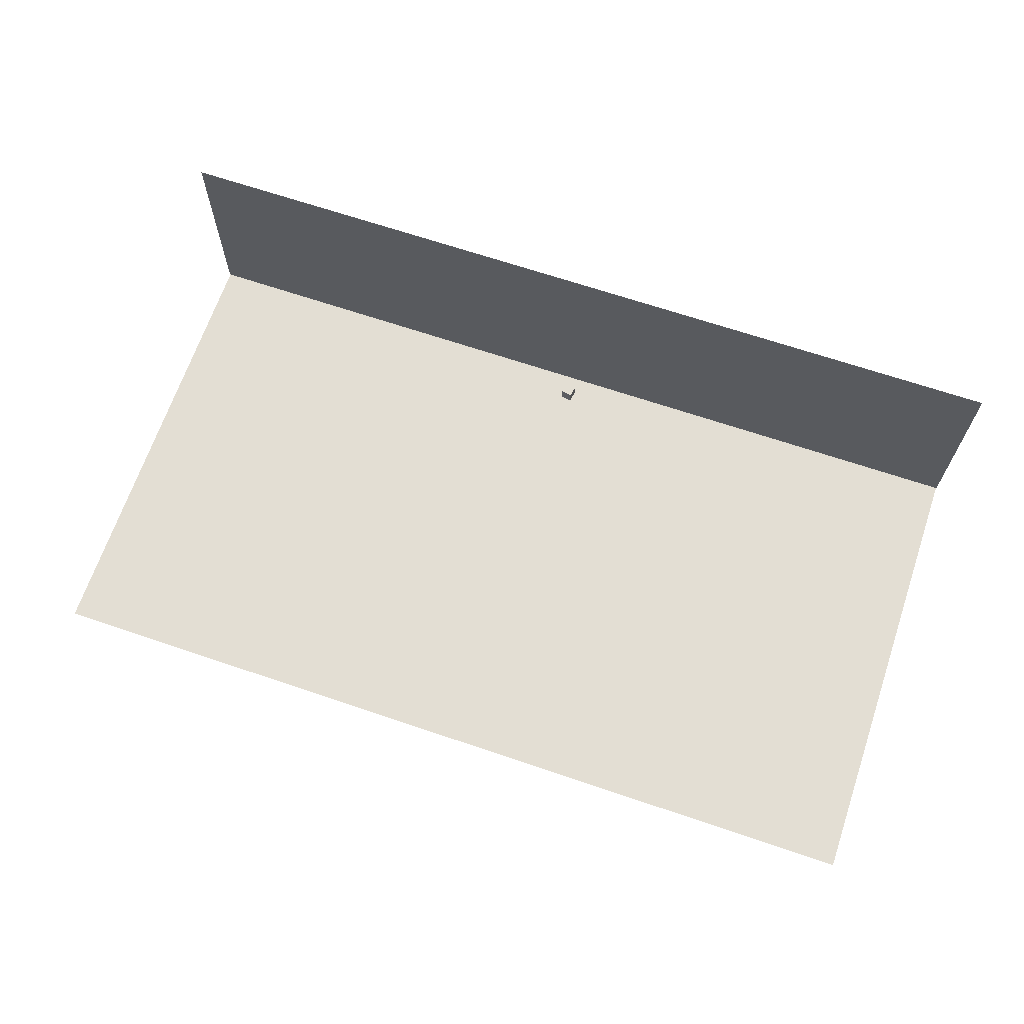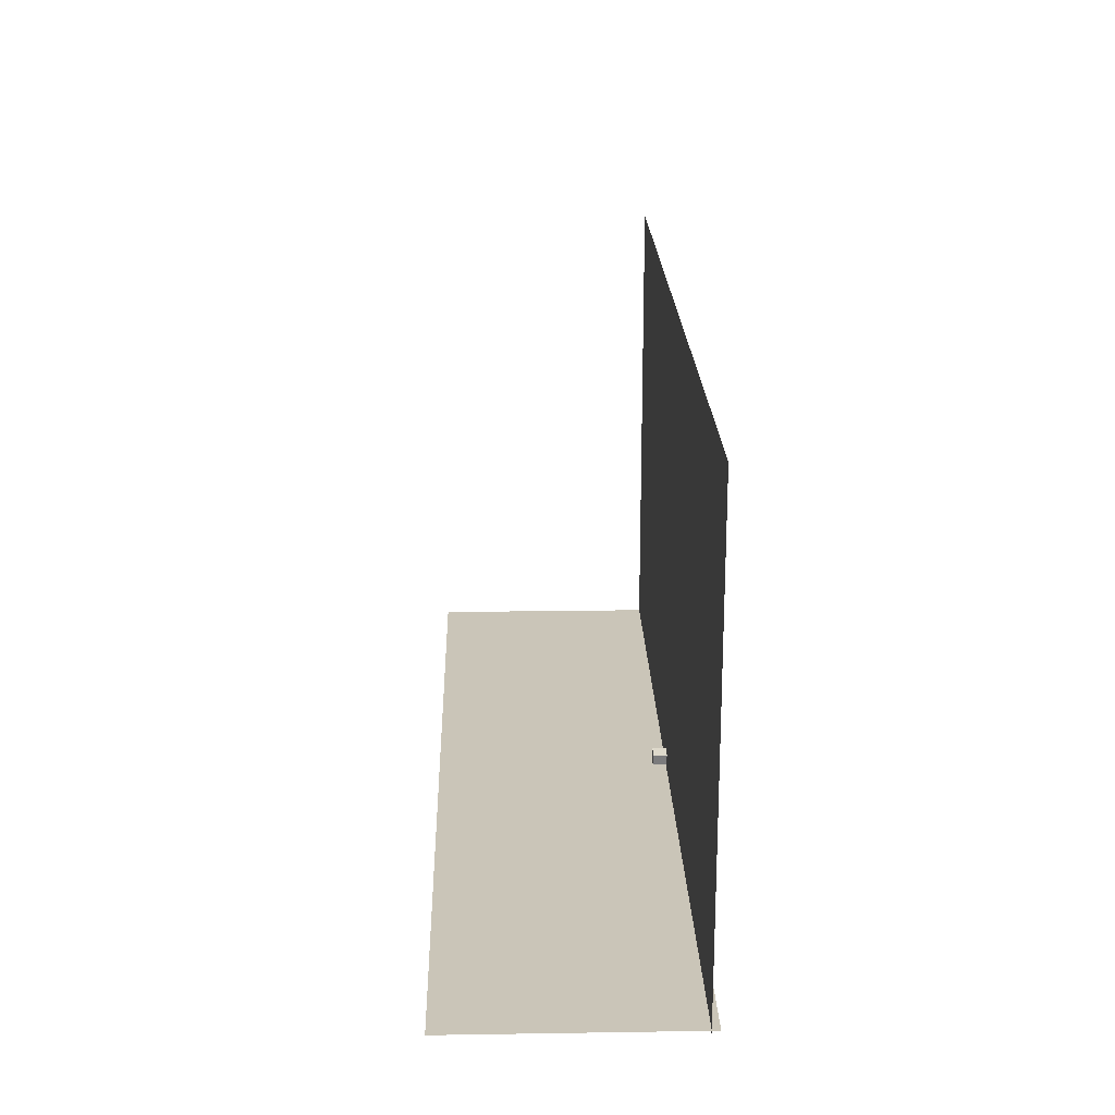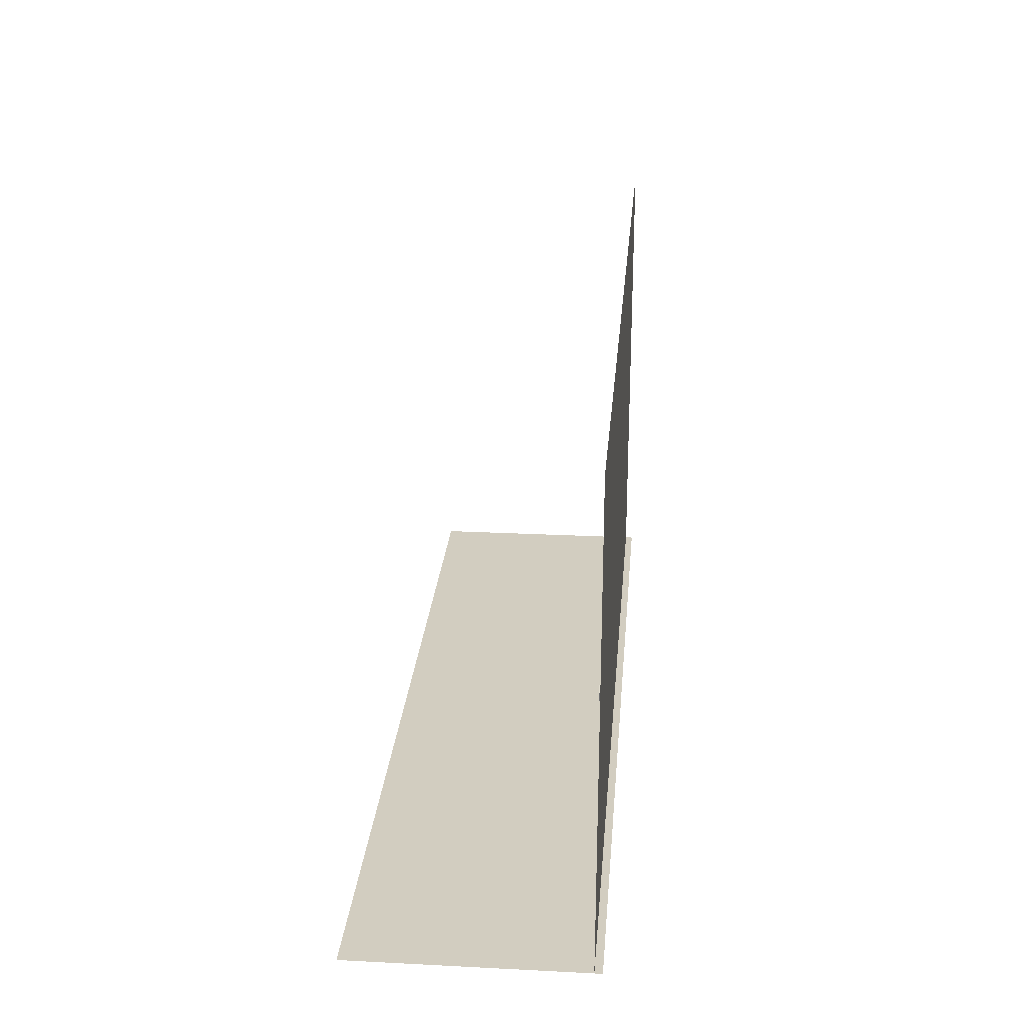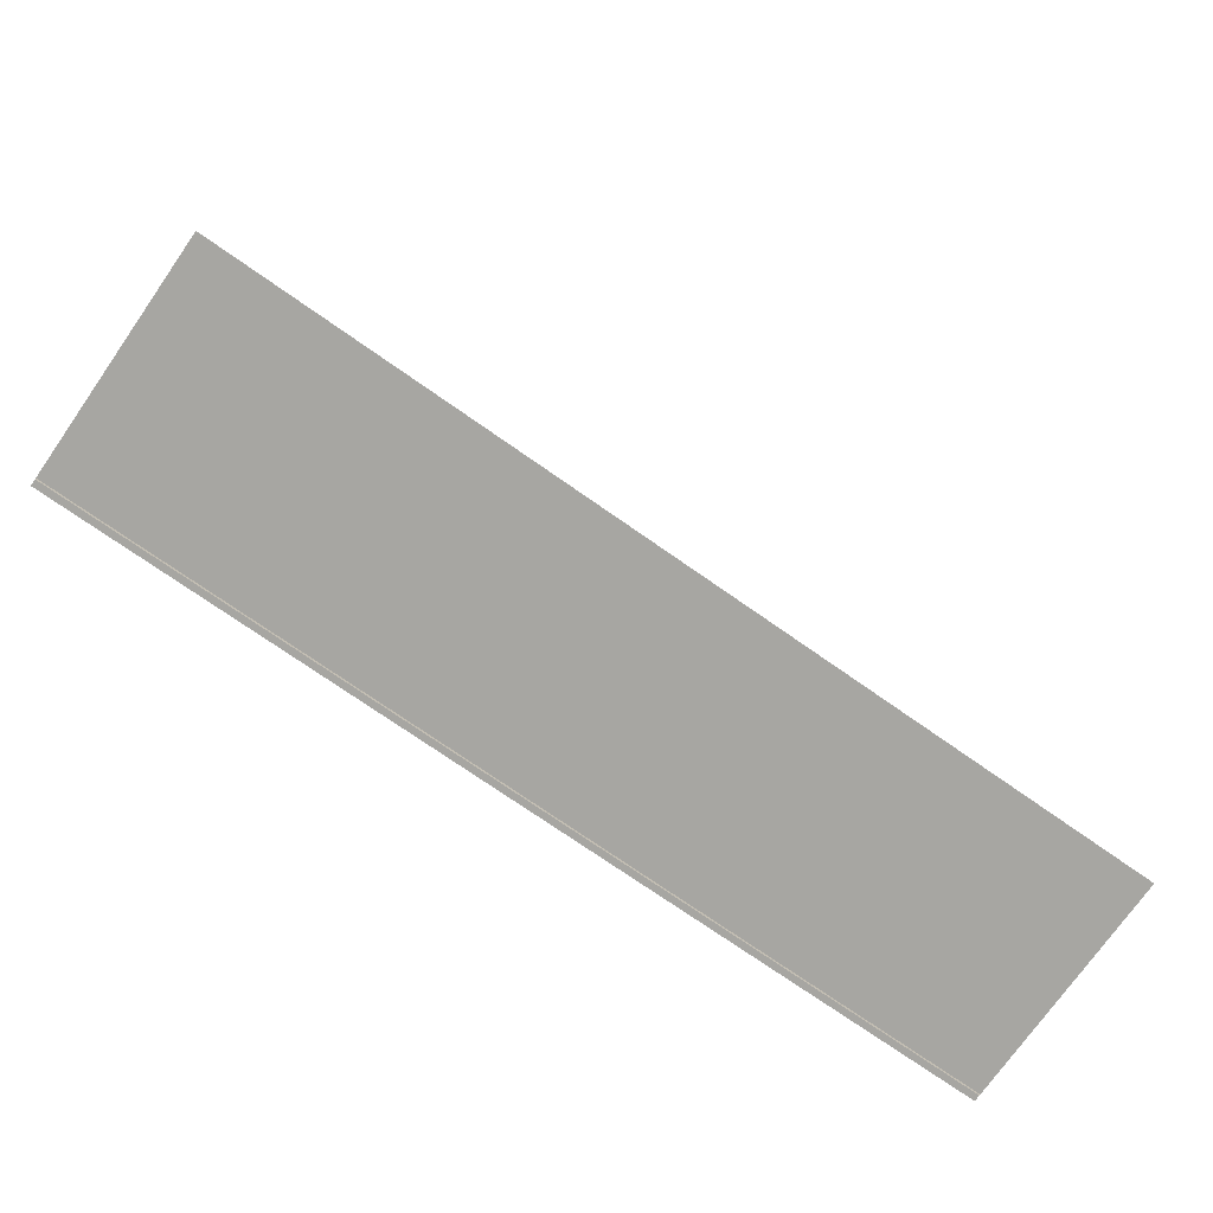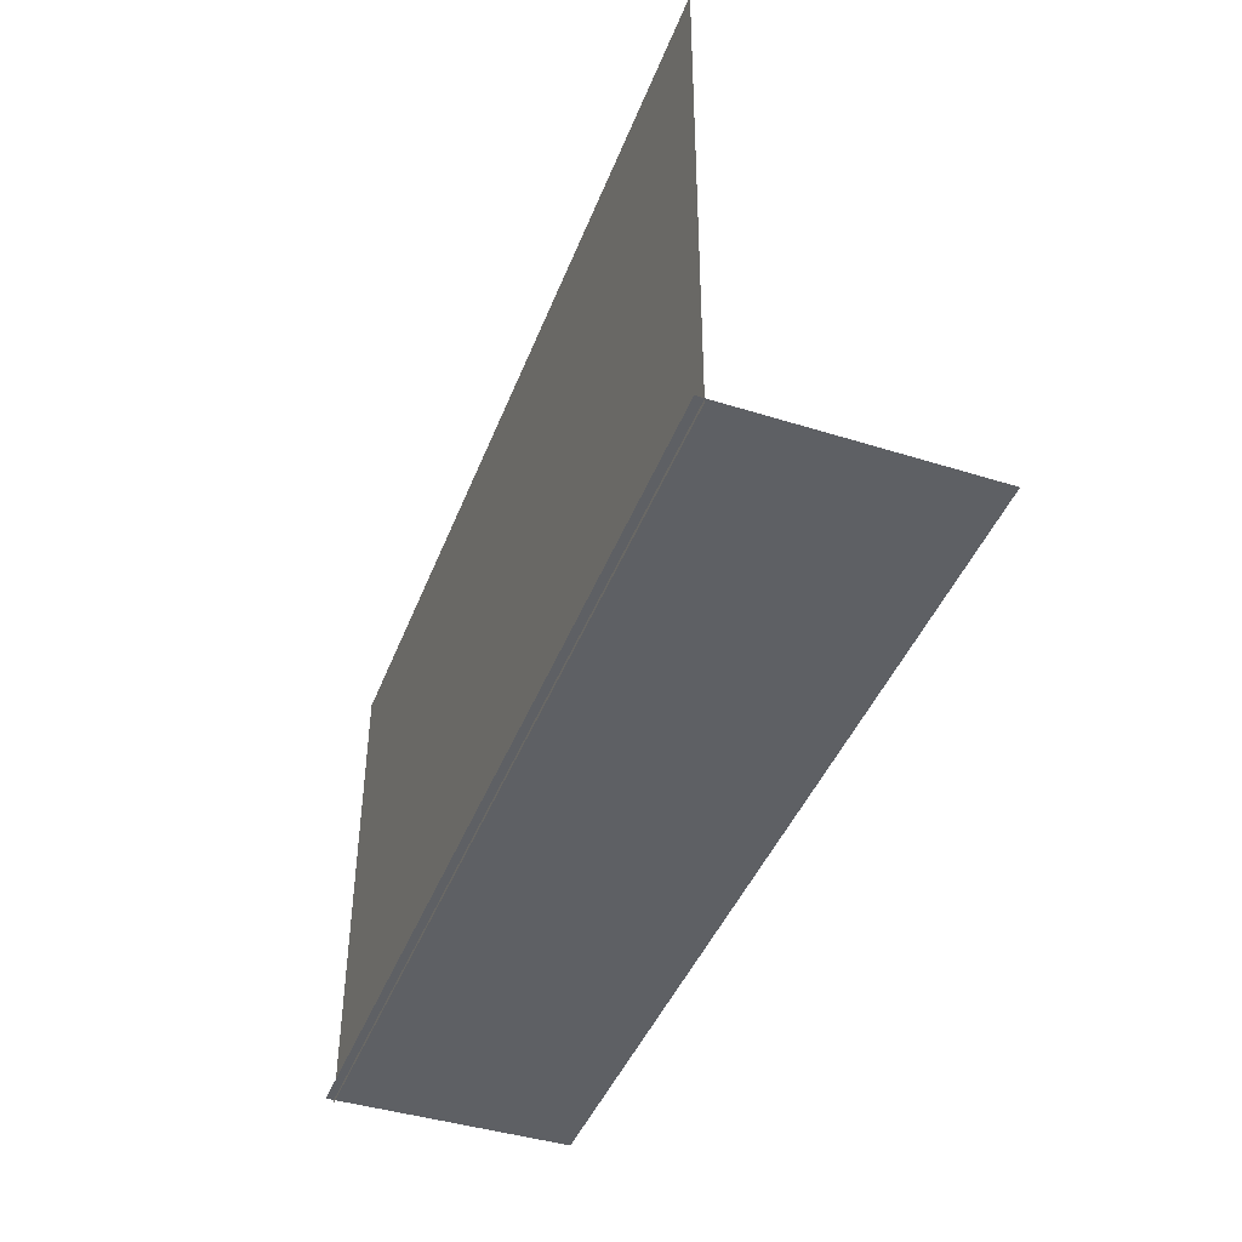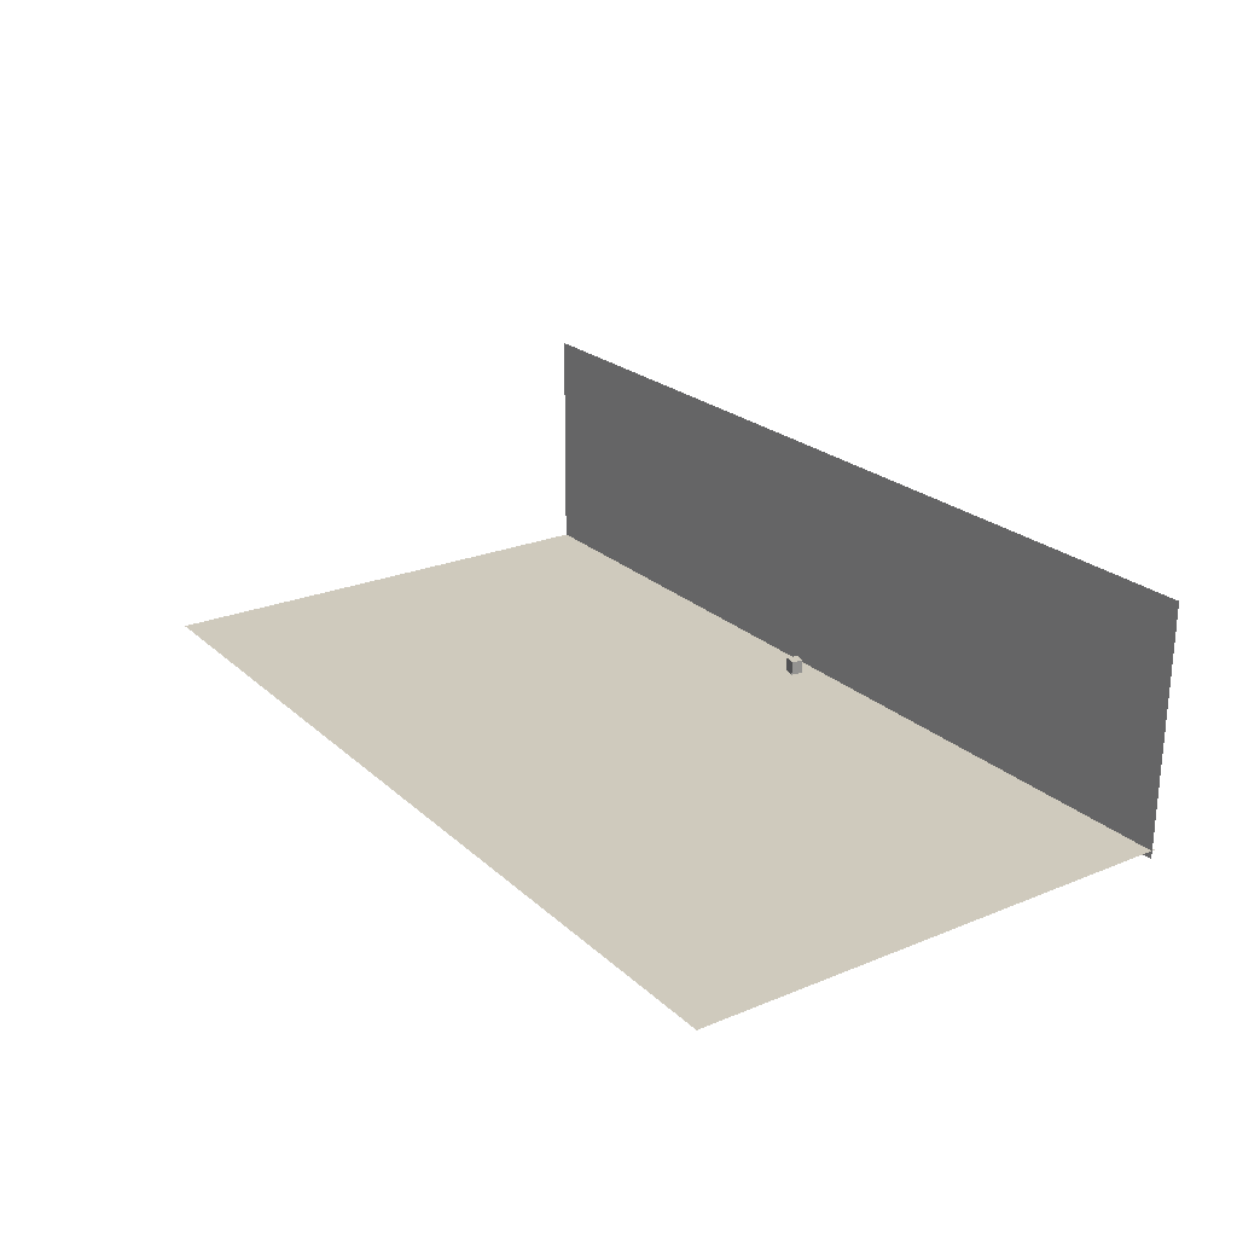
<metadata>
{"format":"obj","ext":"obj","renderer":"f3d","projection":"perspective","resolution":1024,"background":"white","views":[{"elev":67.2,"azim":18.8,"up":"+Y"},{"elev":20.3,"azim":-91.6,"up":"+Z"},{"elev":24.3,"azim":-85.2,"up":"+Z"},{"elev":-74.0,"azim":145.0,"up":"+Z"},{"elev":-43.1,"azim":69.6,"up":"+Z"},{"elev":23.1,"azim":55.7,"up":"+Y"}]}
</metadata>
<code>
o mybox
v -0.3022 0.1002 0.2013
v -0.3022 0.6967 0.2013
v -0.2013 0.1002 -0.3022
v -0.2013 0.6967 -0.3022
v 0.2013 0.1002 0.3022
v 0.2013 0.6967 0.3022
v 0.3022 0.1002 -0.2013
v 0.3022 0.6967 -0.2013
f 1 2 4 3
f 3 4 8 7
f 7 8 6 5
f 5 6 2 1
f 3 7 5 1
f 8 4 2 6
o mywall1
v -19.86 0 19.79
v 19.86 0 19.79
v -19.86 0 -1.222
v 19.86 0 -1.222
f 9 10 12 11
o mywall2
v -19.88 -0.3294 -1.06
v 19.88 -0.3294 -1.06
v -19.88 10.02 -1.06
v 19.88 10.02 -1.06
f 13 14 16 15

</code>
